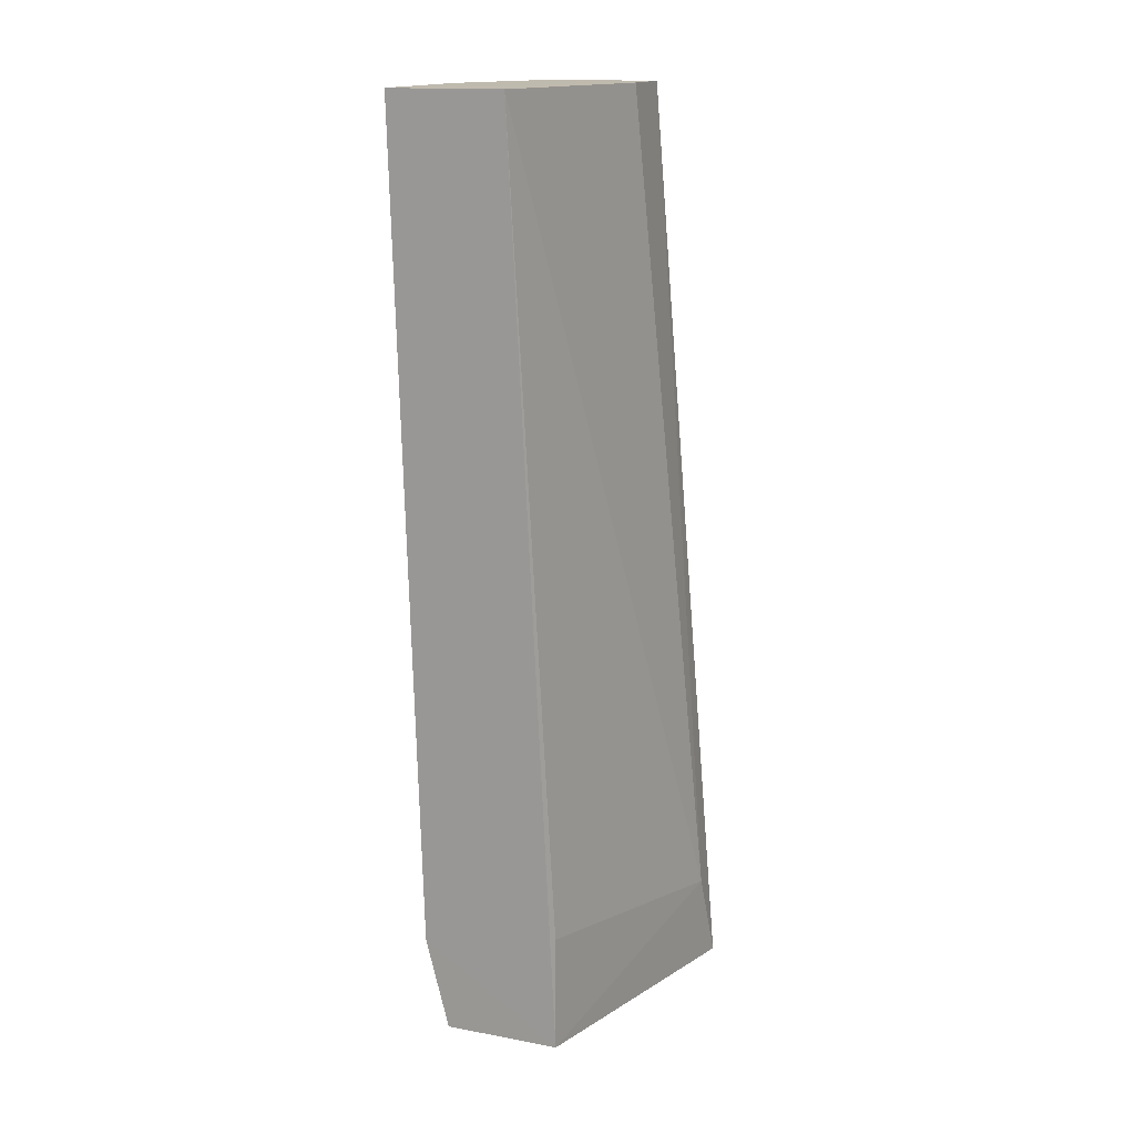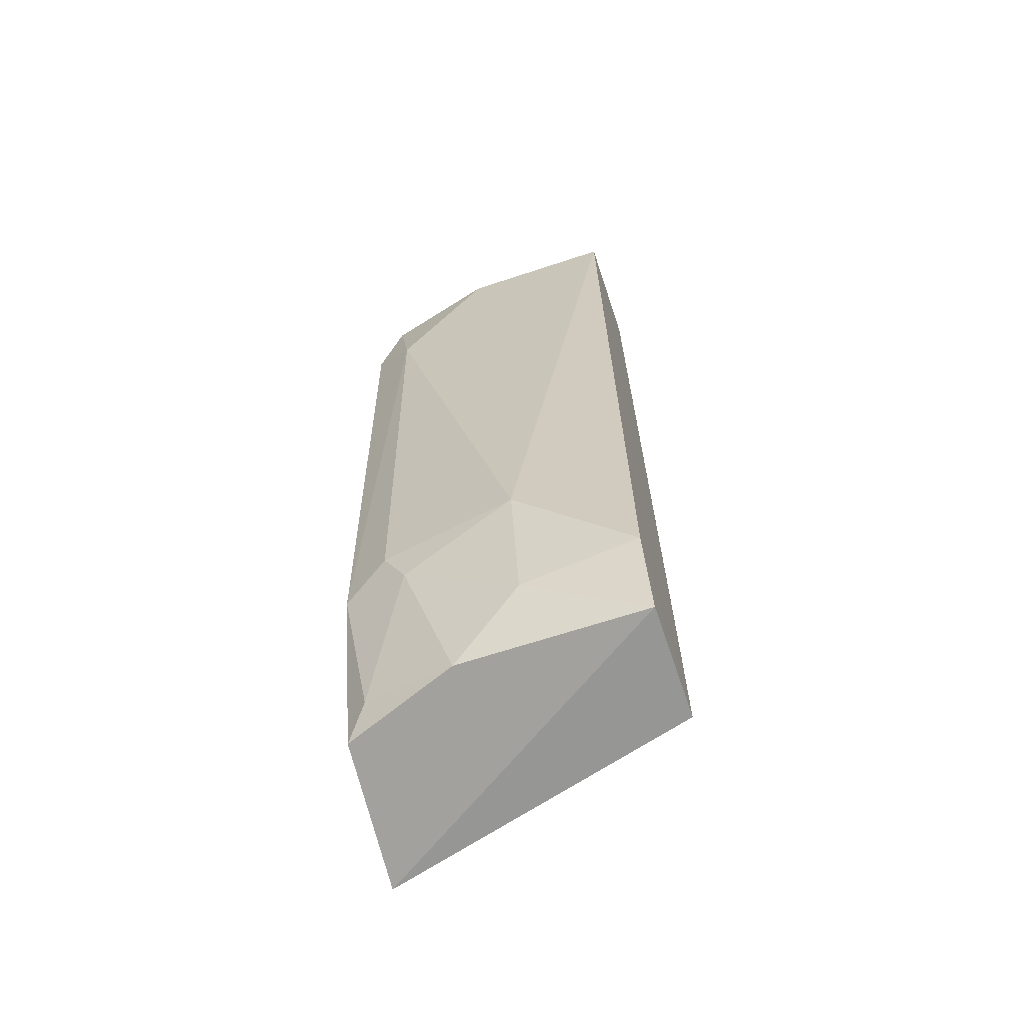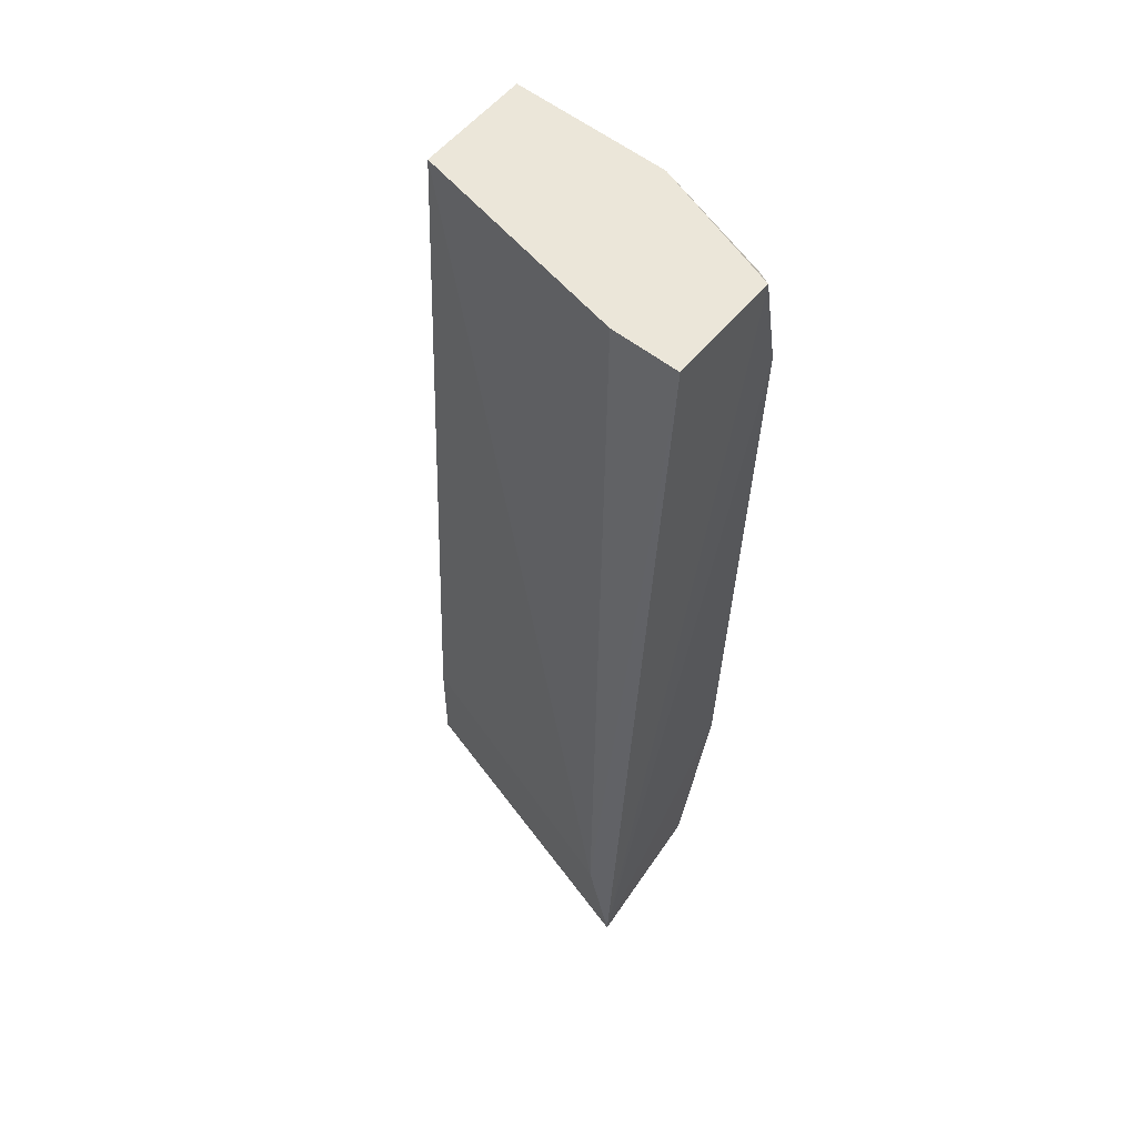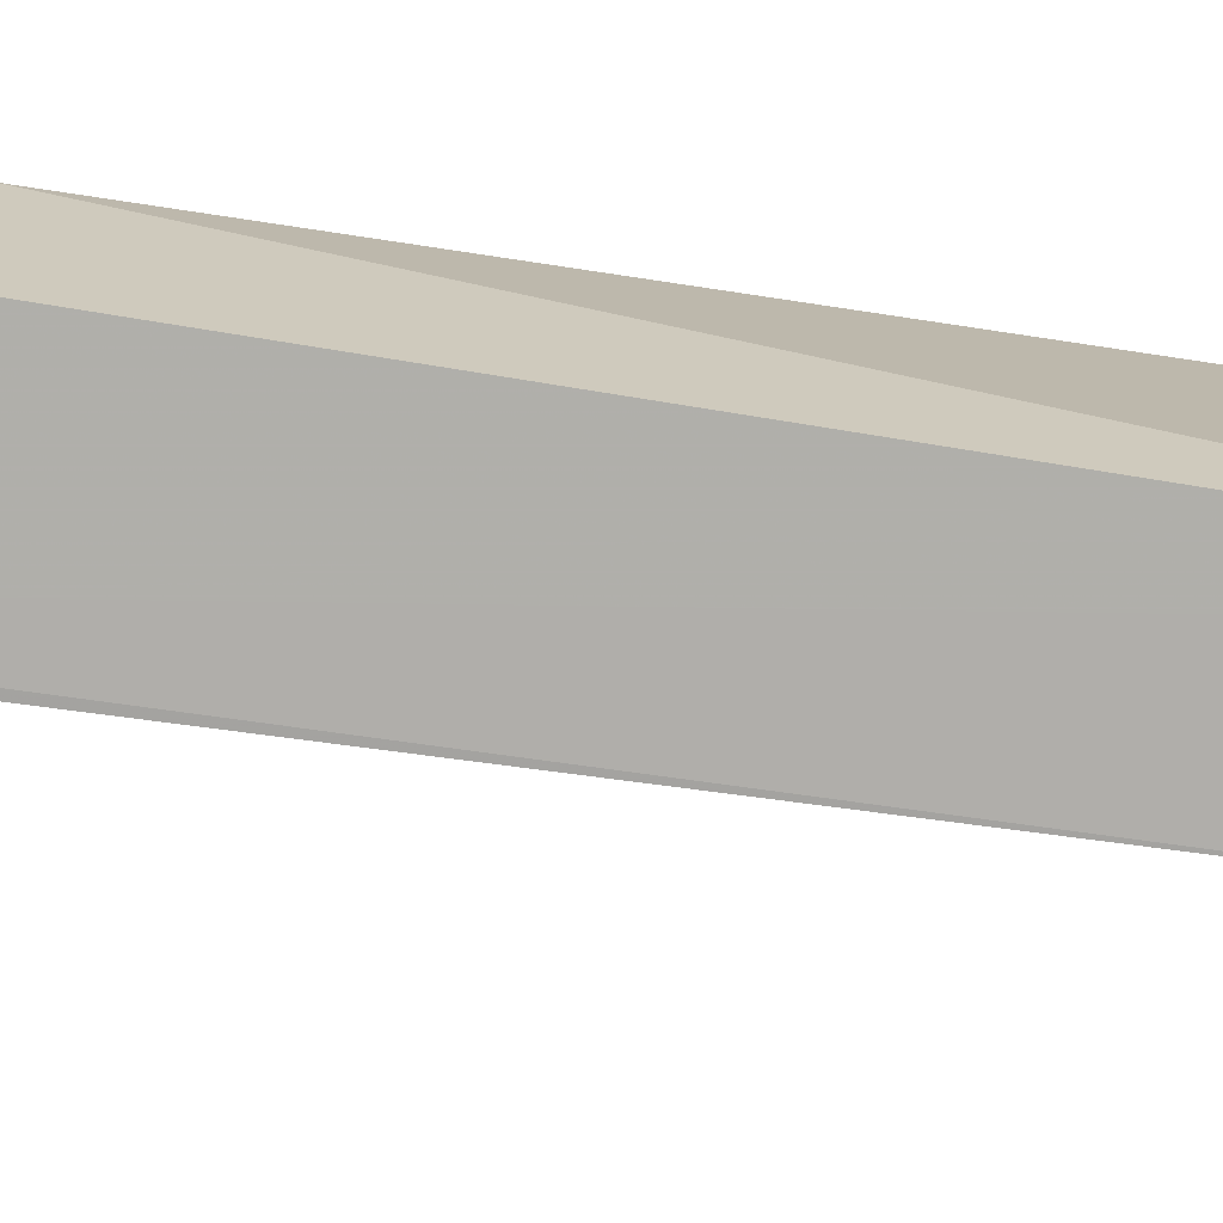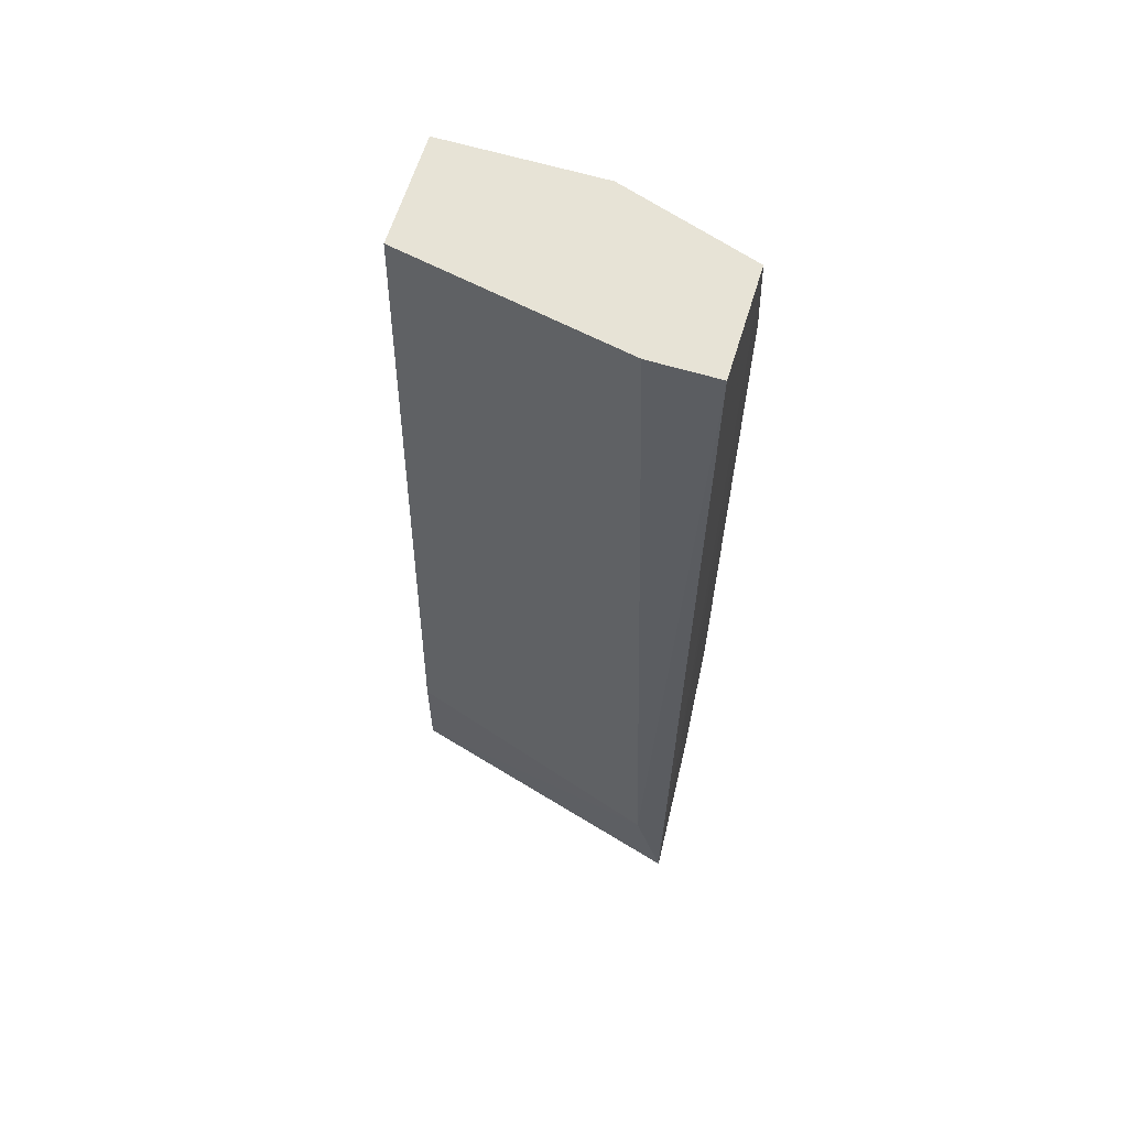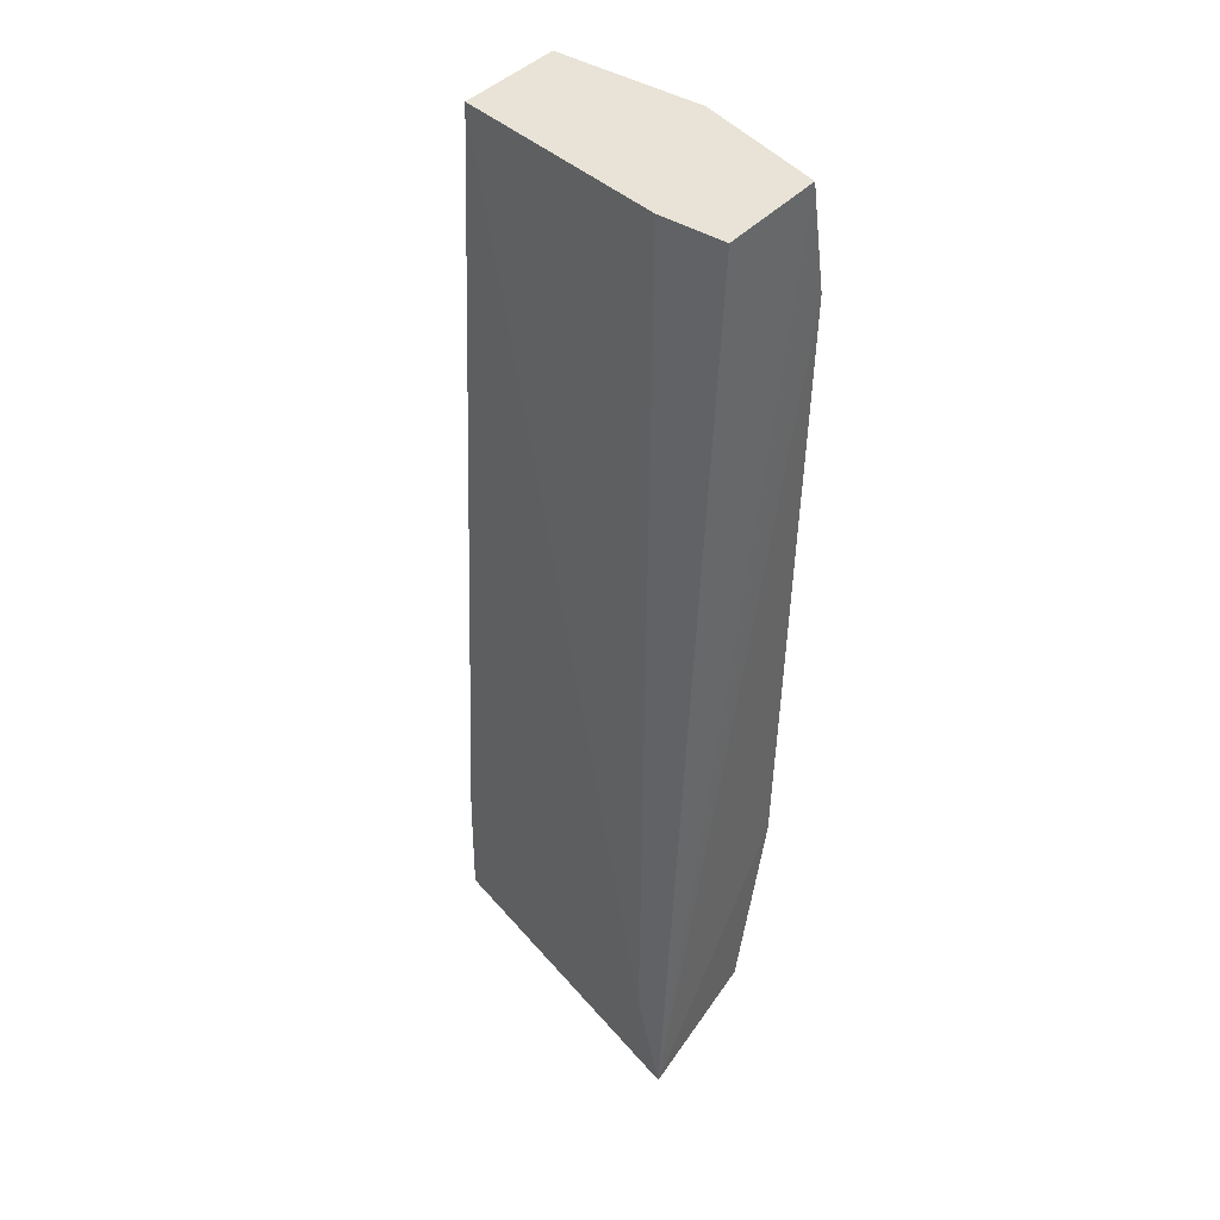
<metadata>
{"format":"obj","ext":"obj","renderer":"f3d","projection":"perspective","resolution":1024,"background":"white","views":[{"elev":15.5,"azim":-160.2,"up":"+Y"},{"elev":-65.2,"azim":108.4,"up":"+Y"},{"elev":57.2,"azim":-50.8,"up":"+Y"},{"elev":-77.8,"azim":79.3,"up":"+Z"},{"elev":62.7,"azim":-73.0,"up":"+Y"},{"elev":41.4,"azim":-52.2,"up":"+Y"}]}
</metadata>
<code>
v 0.1536 -0.08379 0.01668
v 0.1433 0.2949 0.09857
v 0.1536 0.2846 0.08833
v 0.1126 0.2949 -0.03452
v 0.05861 -0.1258 0.1022
v 0.09207 -0.1153 -0.03477
v 0.1638 0.2949 -0.03452
v 0.09215 0.2949 0.09857
v 0.1228 -0.1145 0.09857
v 0.1433 -0.1145 -0.03452
v 0.1638 0.2232 0.07808
v 0.1638 -0.02239 0.01668
v 0.1433 -0.03261 0.09857
v 0.06143 -0.08379 0.08833
v 0.09215 0.2949 0.06784
v 0.1536 -0.07357 -0.03452
v 0.1536 -0.02239 0.07808
v 0.09215 -0.06335 -0.03452
v 0.1433 -0.1145 0.04738
v 0.1536 0.2437 0.09857
v 0.1638 0.2949 0.03712
v 0.1331 -0.1043 0.08833
v 0.1536 -0.04287 0.06784
f 13 22 23
f 4 2 7
f 6 4 7
f 2 4 8
f 5 2 8
f 5 6 10
f 7 11 12
f 5 9 13
f 6 5 14
f 5 8 14
f 14 8 15
f 8 4 15
f 4 14 15
f 6 7 16
f 10 6 16
f 1 10 16
f 12 1 16
f 7 12 16
f 12 11 17
f 11 13 17
f 4 6 18
f 14 4 18
f 6 14 18
f 9 5 19
f 5 10 19
f 10 1 19
f 3 2 20
f 2 5 20
f 11 3 20
f 5 13 20
f 13 11 20
f 2 3 21
f 7 2 21
f 3 11 21
f 11 7 21
f 13 9 22
f 9 19 22
f 22 19 23
f 1 12 23
f 12 17 23
f 17 13 23
f 19 1 23

</code>
